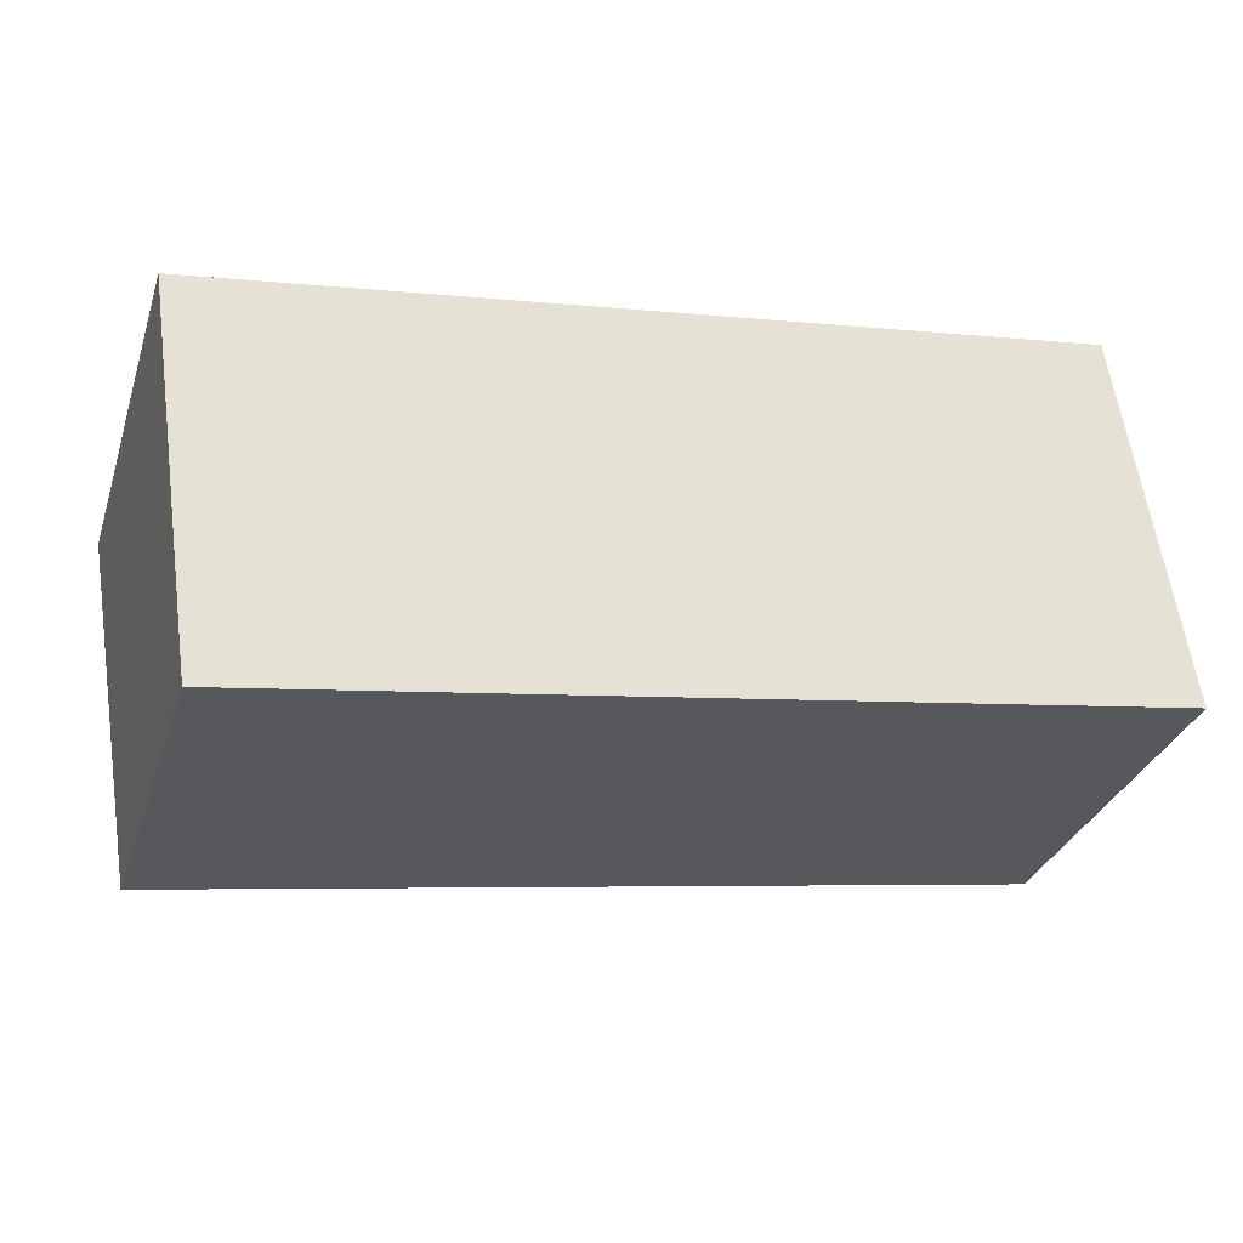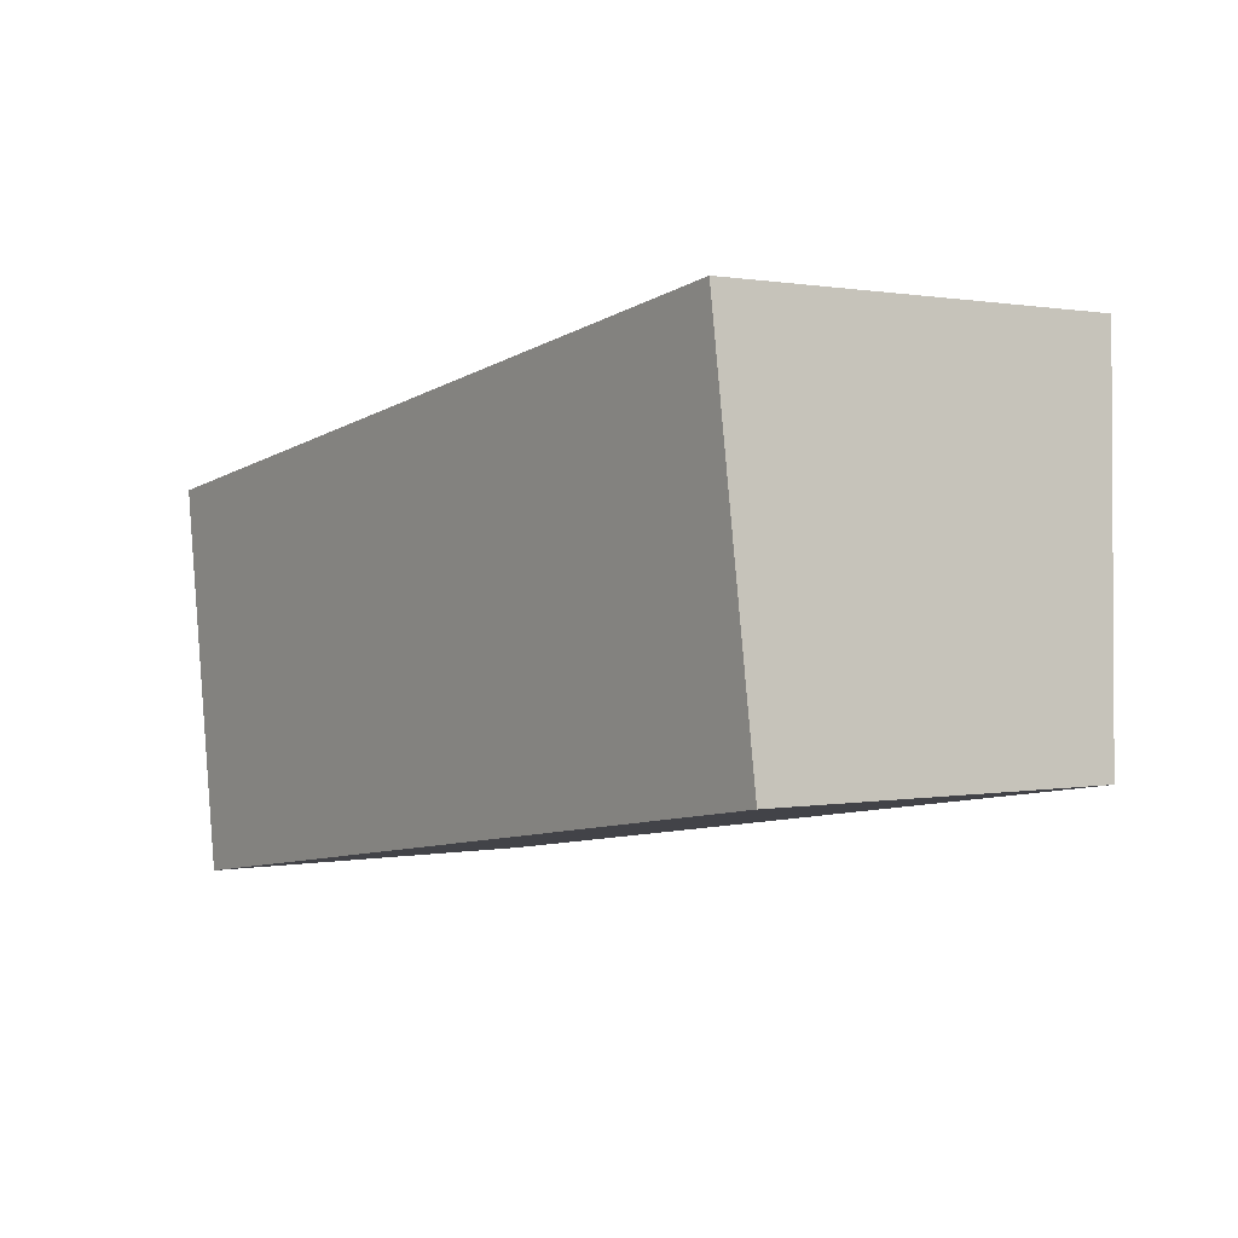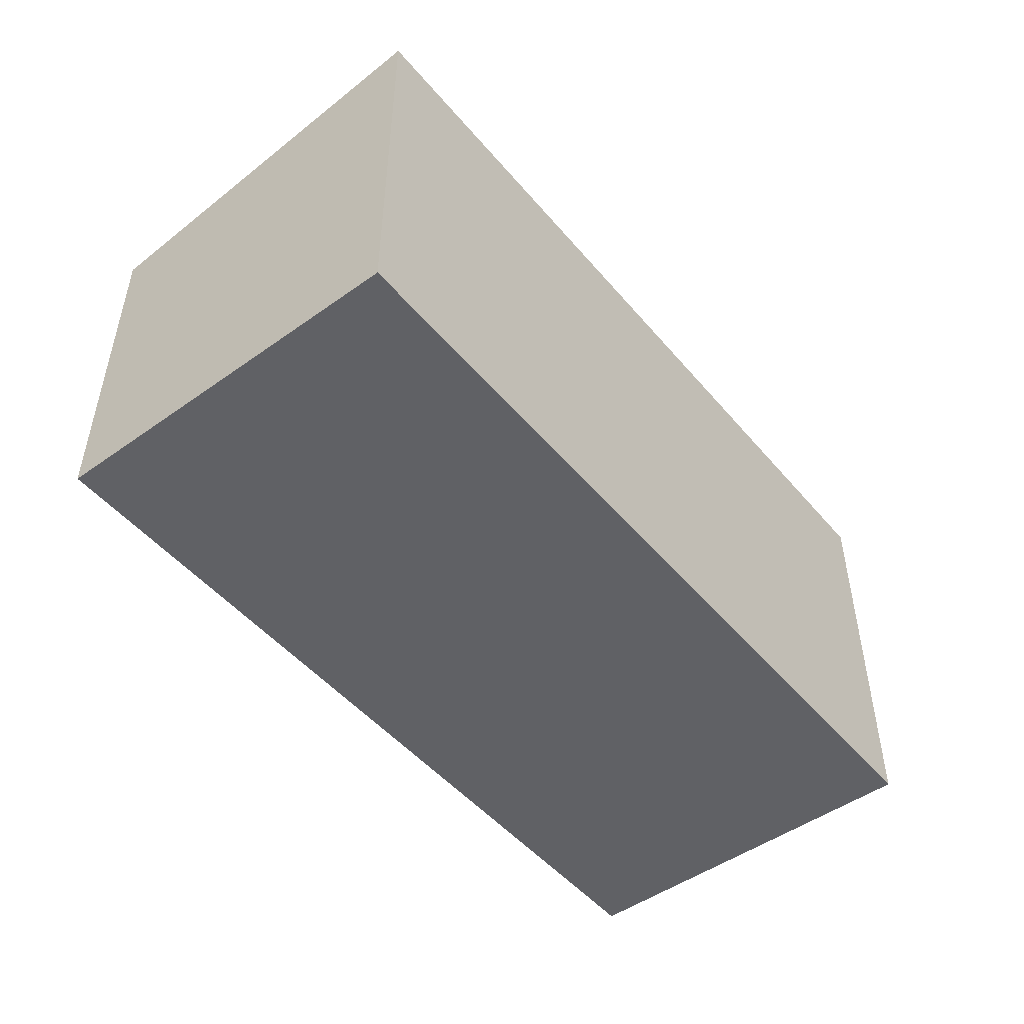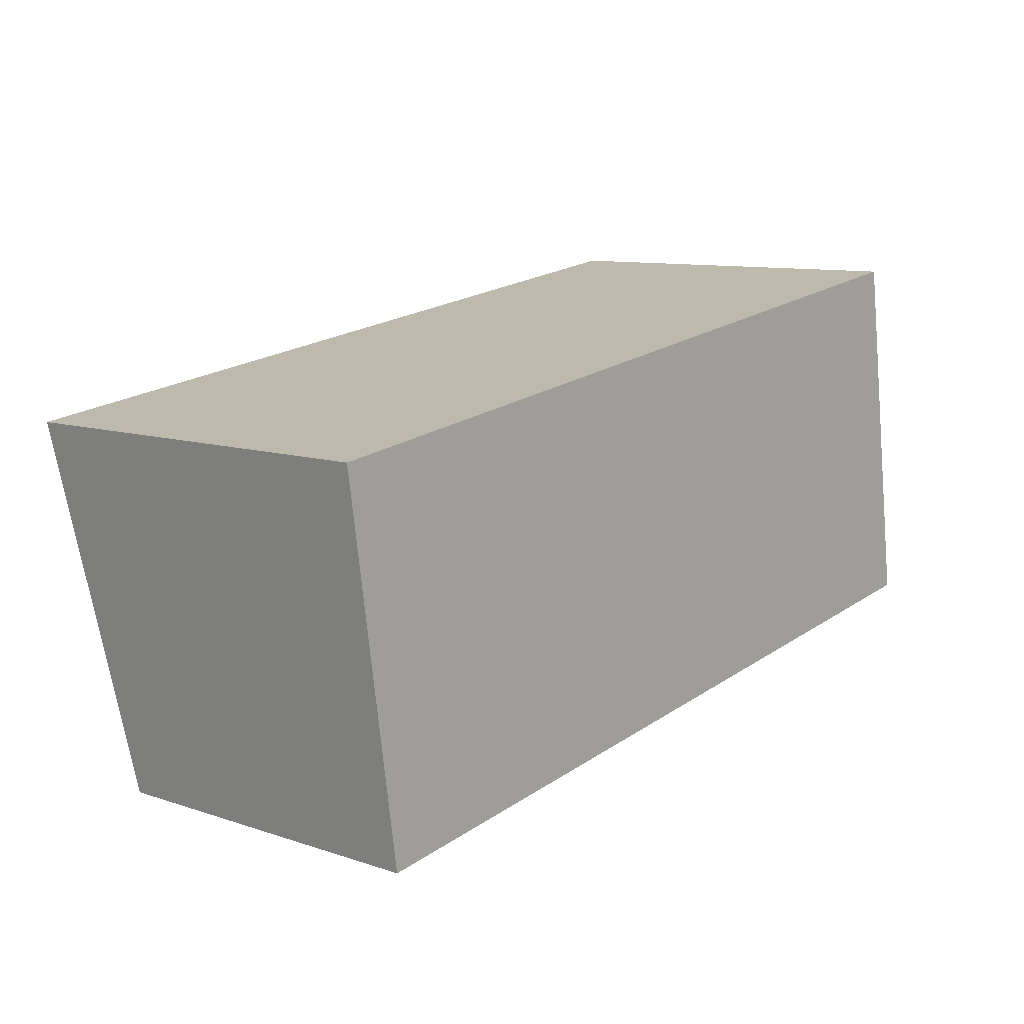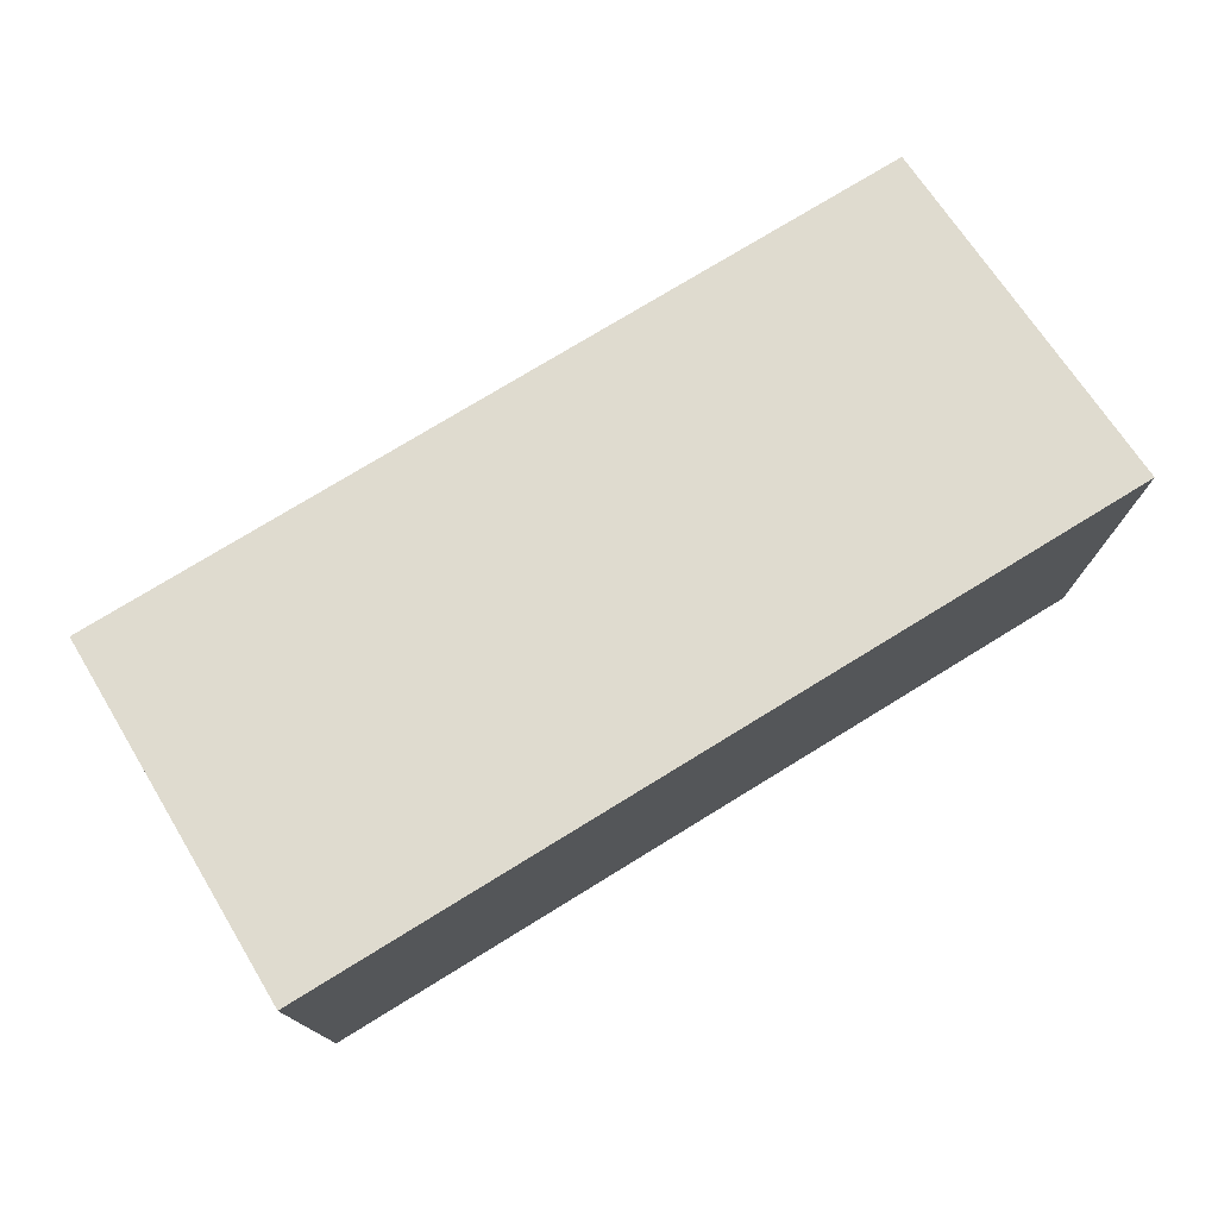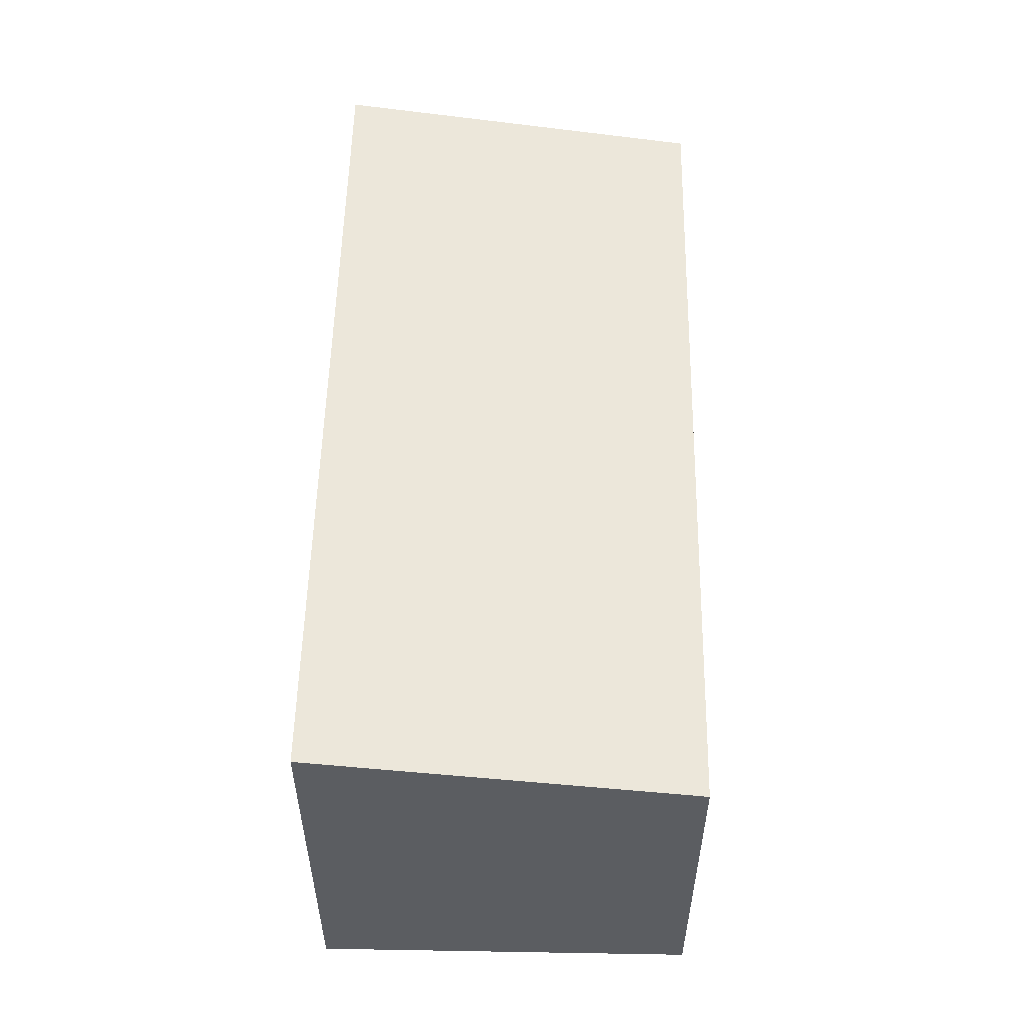
<metadata>
{"format":"obj","ext":"obj","renderer":"f3d","projection":"perspective","resolution":1024,"background":"white","views":[{"elev":-31.8,"azim":-17.1,"up":"+Z"},{"elev":0.8,"azim":54.5,"up":"+Z"},{"elev":-49.2,"azim":-60.0,"up":"+Y"},{"elev":9.9,"azim":-49.5,"up":"+Z"},{"elev":75.7,"azim":-39.9,"up":"+Y"},{"elev":53.9,"azim":82.8,"up":"+Y"}]}
</metadata>
<code>
v  0 11.19 6.852e-16
v  14.08 9.731 -8.38
v  1.501 9.731 -10.23
v  11.68 11.19 1.714
v  24.67 9.731 -6.826
v  13.08 11.19 1.92
v  21.41 11.19 3.142
v  23.19 11.19 3.403
v  23.19 -2.084e-16 3.403
v  24.67 4.18e-16 -6.826
v  14.08 5.131e-16 -8.38
v  1.501 6.262e-16 -10.23
v  0 0 0
v  11.68 -1.05e-16 1.714
v  13.08 -1.176e-16 1.92
v  21.41 -1.924e-16 3.142
g defaultobject
f 1 2 3
f 2 1 4
f 2 4 5
f 5 4 6
f 5 6 7
f 5 7 8
f 9 5 8
f 5 9 10
f 10 2 5
f 2 10 11
f 2 11 3
f 3 11 12
f 3 13 1
f 13 3 12
f 13 4 1
f 4 13 14
f 4 14 6
f 6 14 7
f 7 14 15
f 7 15 8
f 8 15 16
f 8 16 9
f 11 13 12
f 13 11 14
f 14 11 10
f 14 10 16
f 16 10 9
f 14 16 15

</code>
